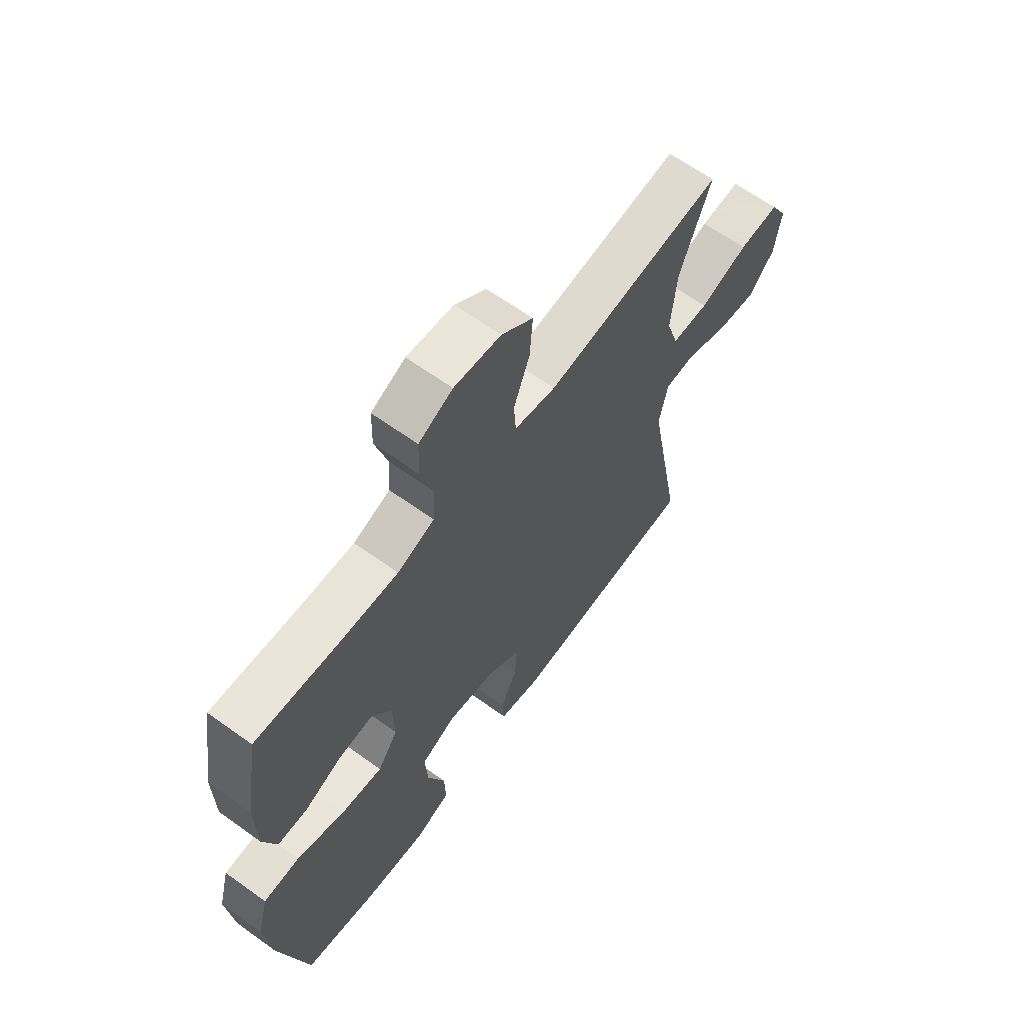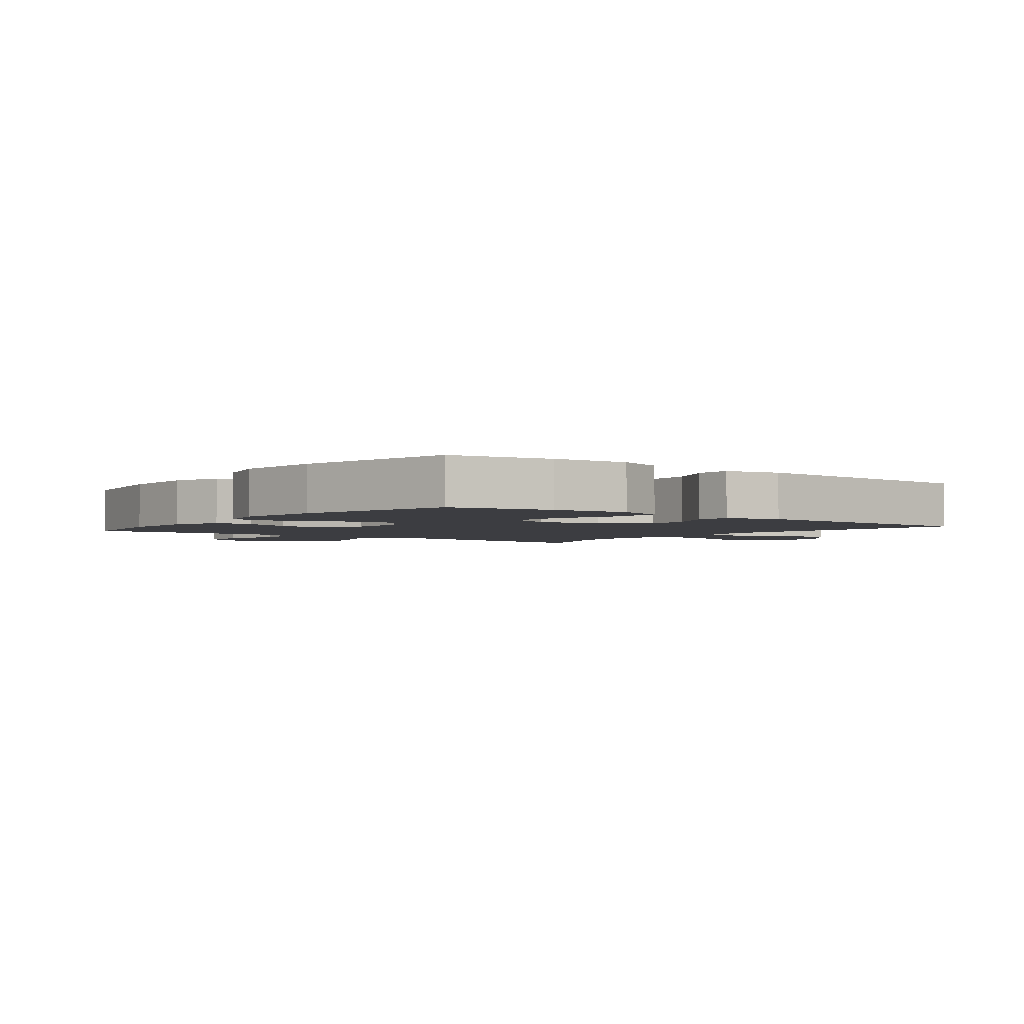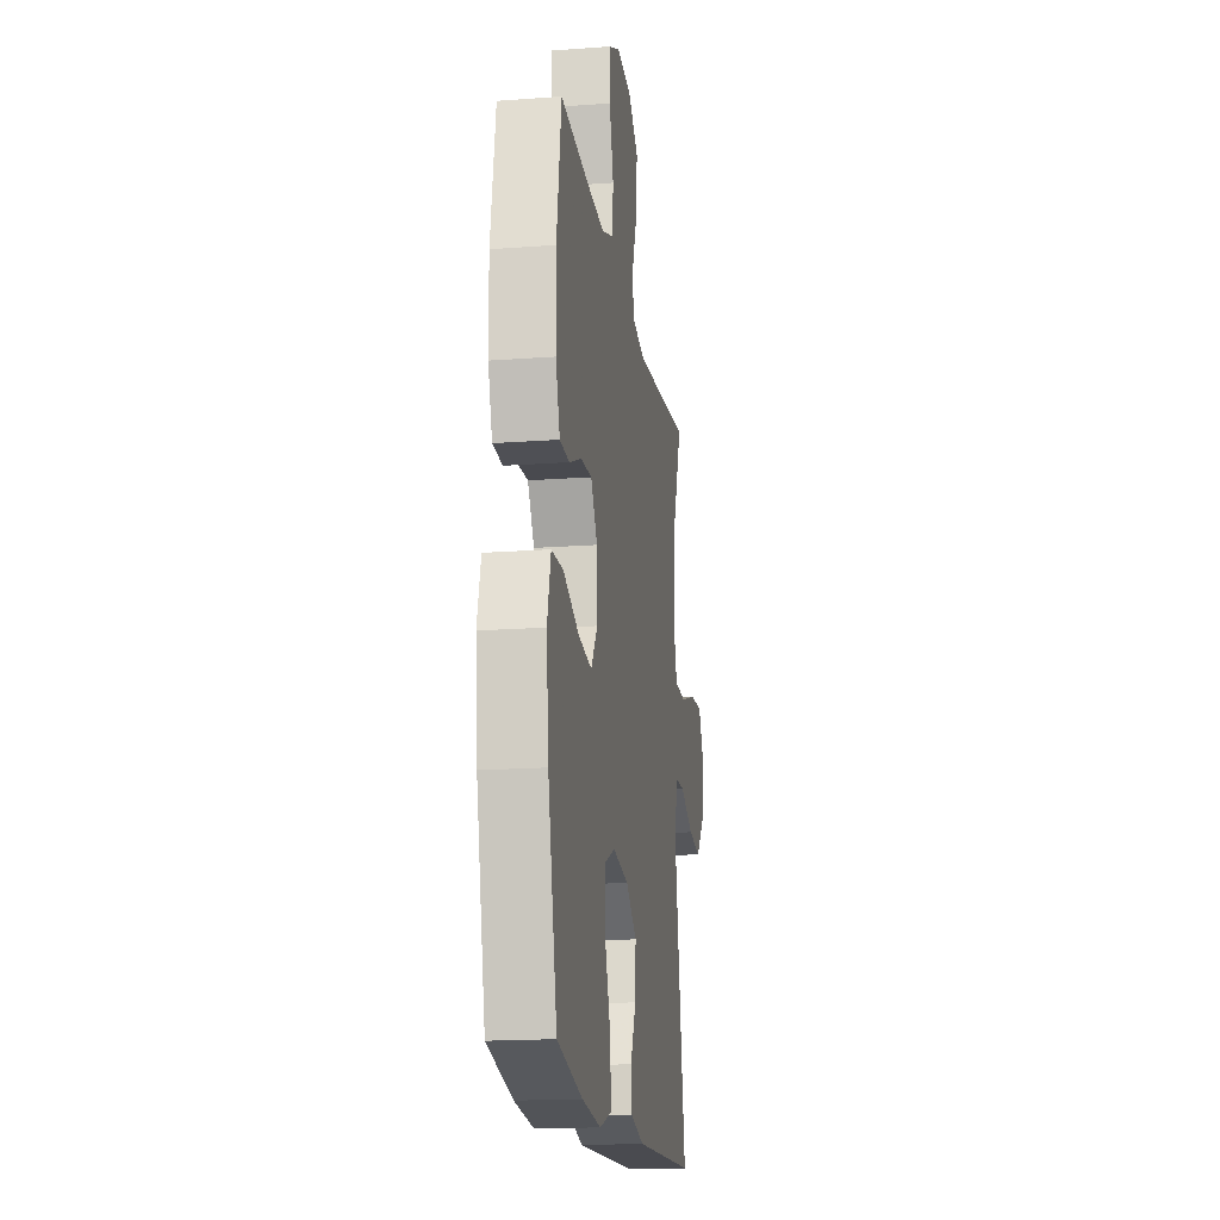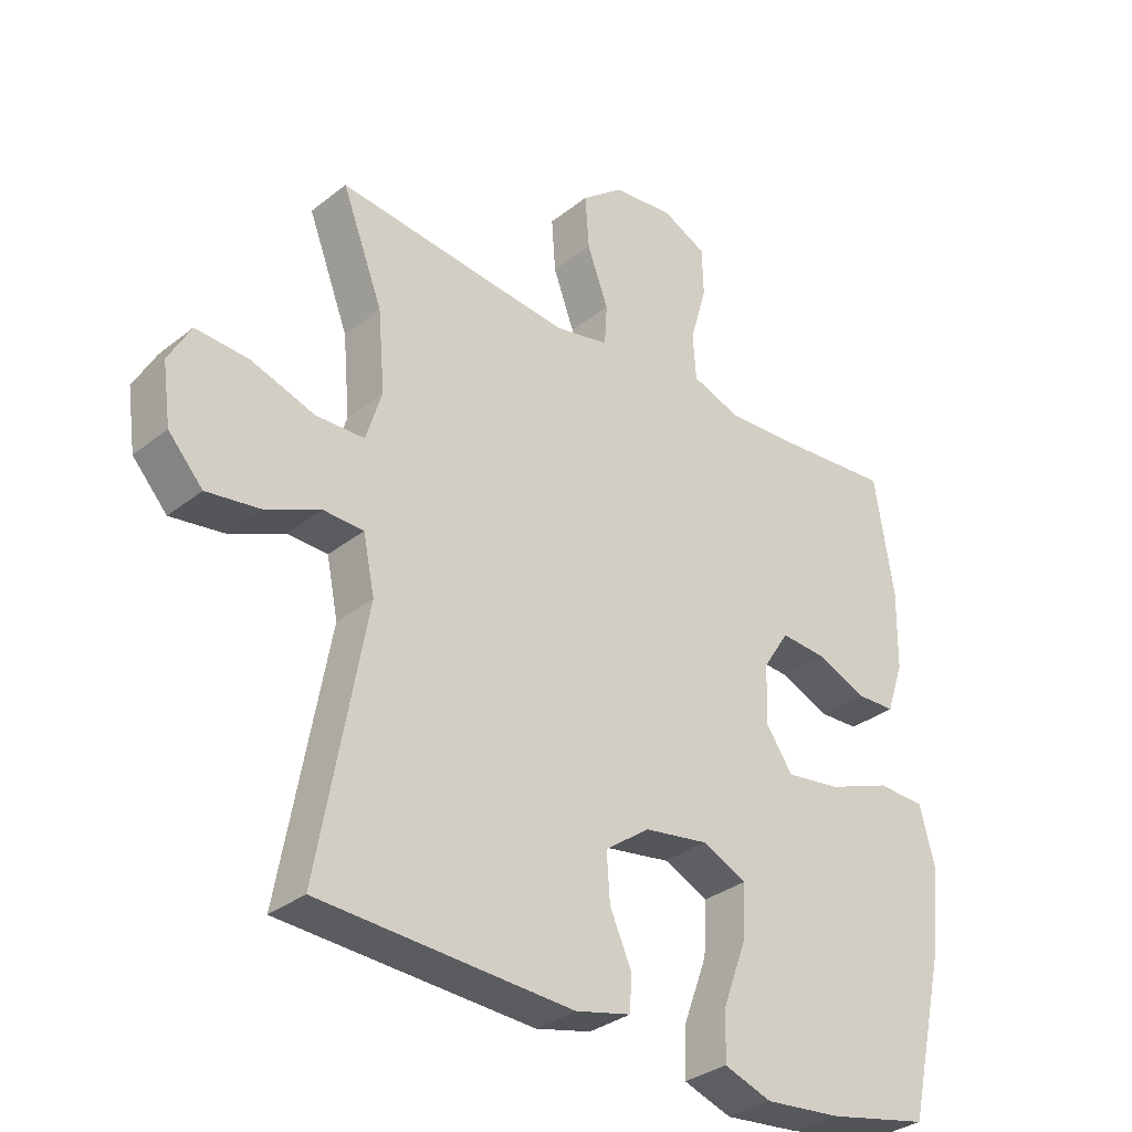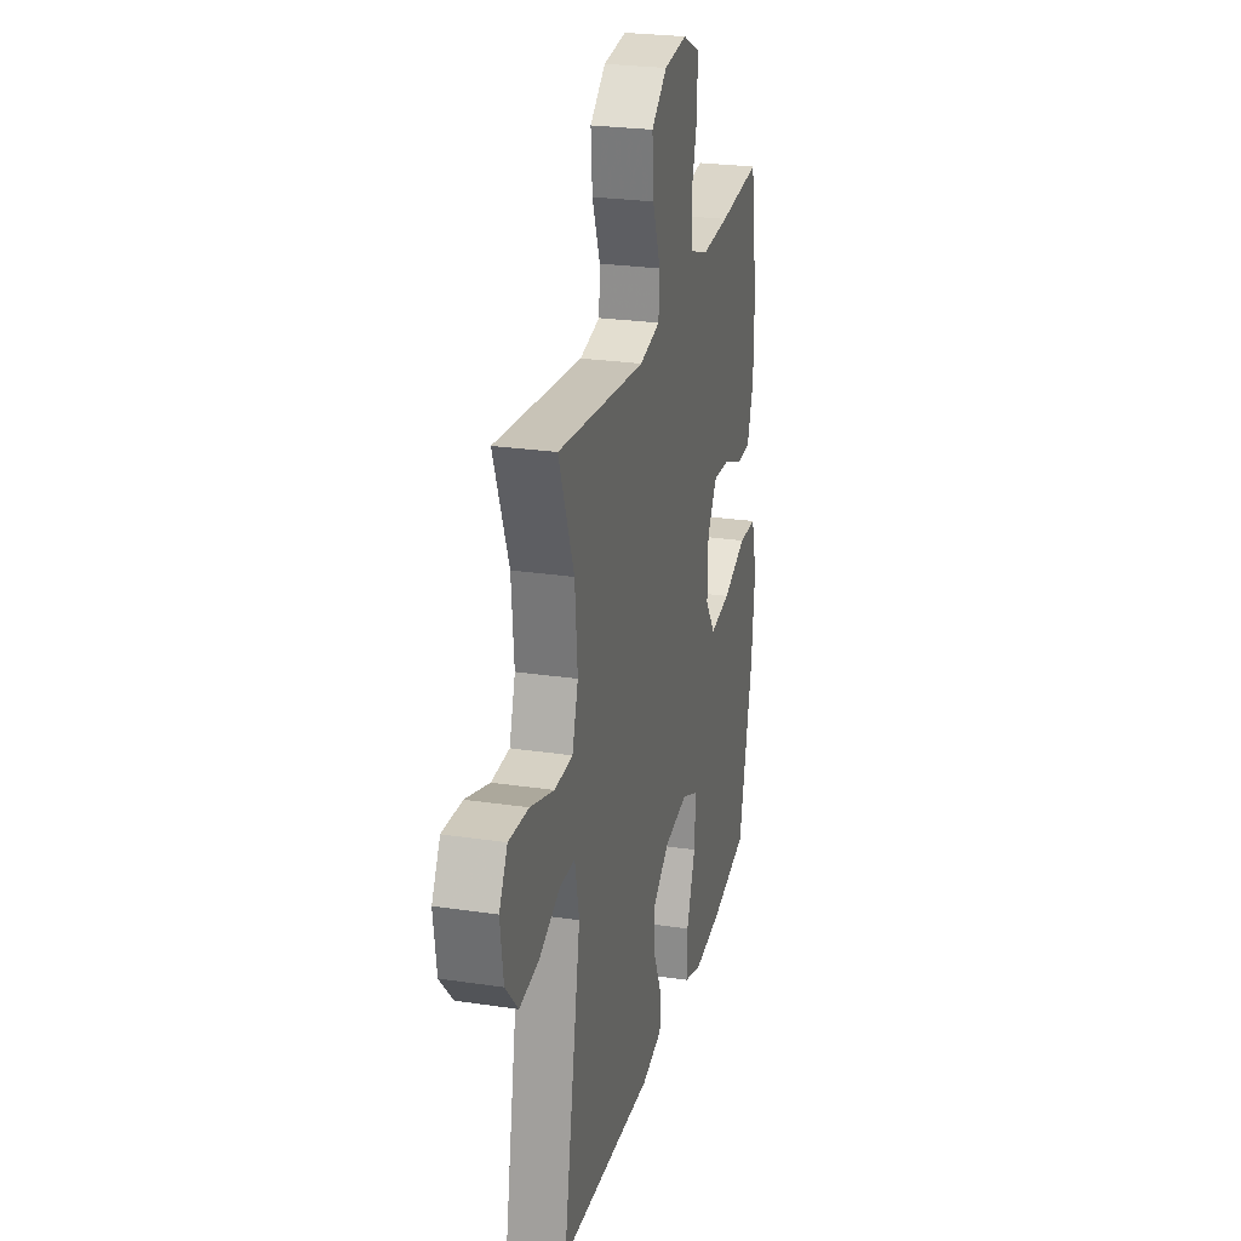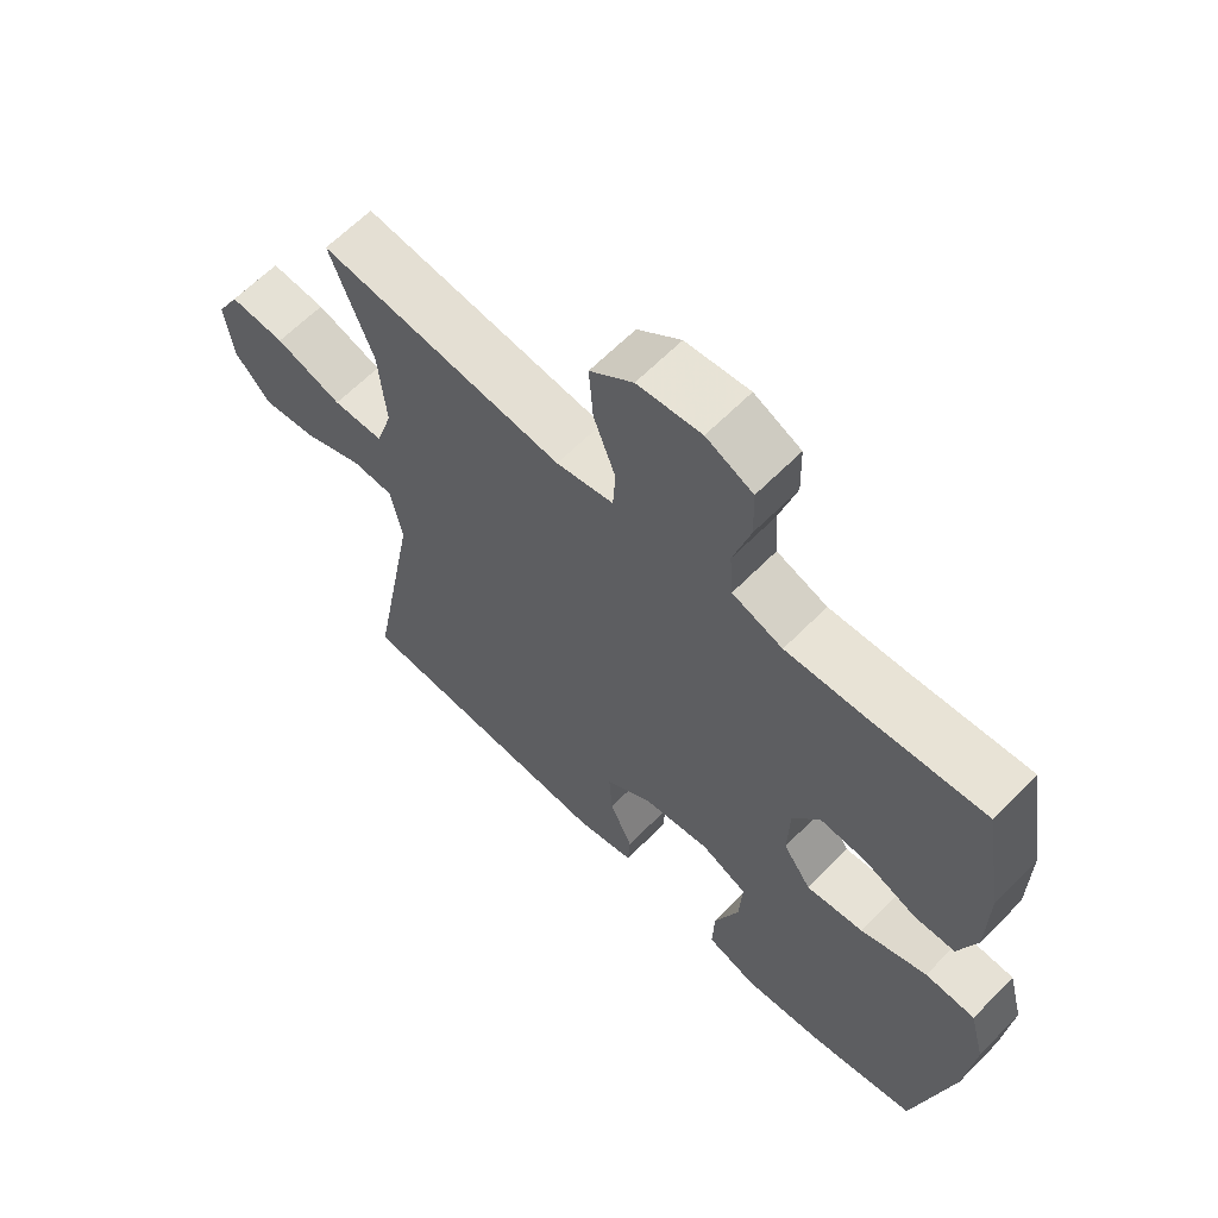
<metadata>
{"format":"obj","ext":"obj","renderer":"f3d","projection":"perspective","resolution":1024,"background":"white","views":[{"elev":64.5,"azim":125.9,"up":"+Z"},{"elev":-2.8,"azim":142.5,"up":"+Y"},{"elev":-17.6,"azim":98.4,"up":"+Z"},{"elev":-32.4,"azim":-42.4,"up":"+Z"},{"elev":25.5,"azim":-76.4,"up":"+Z"},{"elev":63.3,"azim":44.4,"up":"+Z"}]}
</metadata>
<code>
v -0.5 0.07 -0.5
v -0.426 0.07 -0.092
v -0.444 0.07 -0.004
v -0.507 0.07 -0.002
v -0.594 0.07 -0.04
v -0.677 0.07 -0.052
v -0.731 0.07 0.008
v -0.744 0.07 0.101
v -0.709 0.07 0.164
v -0.626 0.07 0.159
v -0.526 0.07 0.126
v -0.45 0.07 0.128
v -0.425 0.07 0.208
v -0.436 0.07 0.333
v -0.5 0.07 0.5
v -0.263 0.07 0.474
v -0.132 0.07 0.46
v -0.046 0.07 0.478
v -0.042 0.07 0.542
v -0.075 0.07 0.631
v -0.081 0.07 0.715
v -0.016 0.07 0.767
v 0.08 0.07 0.778
v 0.15 0.07 0.745
v 0.152 0.07 0.669
v 0.126 0.07 0.578
v 0.131 0.07 0.506
v 0.207 0.07 0.479
v 0.323 0.07 0.485
v 0.5 0.07 0.5
v 0.53 0.07 0.315
v 0.528 0.07 0.192
v 0.501 0.07 0.112
v 0.44 0.07 0.11
v 0.361 0.07 0.143
v 0.29 0.07 0.148
v 0.249 0.07 0.084
v 0.246 0.07 -0.008
v 0.288 0.07 -0.069
v 0.374 0.07 -0.057
v 0.474 0.07 -0.019
v 0.549 0.07 -0.022
v 0.572 0.07 -0.11
v 0.558 0.07 -0.247
v 0.5 0.07 -0.5
v 0.34 0.07 -0.534
v 0.22 0.07 -0.546
v 0.145 0.07 -0.52
v 0.148 0.07 -0.442
v 0.185 0.07 -0.342
v 0.19 0.07 -0.259
v 0.12 0.07 -0.227
v 0.019 0.07 -0.243
v -0.051 0.07 -0.294
v -0.046 0.07 -0.368
v -0.012 0.07 -0.444
v -0.015 0.07 -0.5
v -0.102 0.07 -0.521
v -0.5 0 -0.5
v -0.426 0 -0.092
v -0.444 0 -0.004
v -0.507 0 -0.002
v -0.594 0 -0.04
v -0.677 0 -0.052
v -0.731 0 0.008
v -0.744 0 0.101
v -0.709 0 0.164
v -0.626 0 0.159
v -0.526 0 0.126
v -0.45 0 0.128
v -0.425 0 0.208
v -0.436 0 0.333
v -0.5 0 0.5
v -0.263 0 0.474
v -0.132 0 0.46
v -0.046 0 0.478
v -0.042 0 0.542
v -0.075 0 0.631
v -0.081 0 0.715
v -0.016 0 0.767
v 0.08 0 0.778
v 0.15 0 0.745
v 0.152 0 0.669
v 0.126 0 0.578
v 0.131 0 0.506
v 0.207 0 0.479
v 0.323 0 0.485
v 0.5 0 0.5
v 0.53 0 0.315
v 0.528 0 0.192
v 0.501 0 0.112
v 0.44 0 0.11
v 0.361 0 0.143
v 0.29 0 0.148
v 0.249 0 0.084
v 0.246 0 -0.008
v 0.288 0 -0.069
v 0.374 0 -0.057
v 0.474 0 -0.019
v 0.549 0 -0.022
v 0.572 0 -0.11
v 0.558 0 -0.247
v 0.5 0 -0.5
v 0.34 0 -0.534
v 0.22 0 -0.546
v 0.145 0 -0.52
v 0.148 0 -0.442
v 0.185 0 -0.342
v 0.19 0 -0.259
v 0.12 0 -0.227
v 0.019 0 -0.243
v -0.051 0 -0.294
v -0.046 0 -0.368
v -0.012 0 -0.444
v -0.015 0 -0.5
v -0.102 0 -0.521
f 58 1 2
f 57 58 2
f 56 57 2
f 55 56 2
f 54 55 2 3
f 53 54 3
f 52 53 3
f 48 49 50
f 47 48 50
f 46 47 50
f 45 46 50
f 44 45 50
f 43 44 50
f 42 43 50
f 41 42 50
f 40 41 50
f 39 40 50 51
f 38 39 51 52
f 33 34 35
f 32 33 35
f 31 32 35
f 30 31 35
f 29 30 35
f 28 29 35 36
f 27 28 36 37
f 24 25 26
f 23 24 26
f 22 23 26
f 21 22 26
f 20 21 26
f 19 20 26
f 18 19 26 27
f 38 52 3
f 37 38 3
f 27 37 3
f 18 27 3
f 17 18 3
f 9 10 11
f 8 9 11
f 7 8 11
f 6 7 11
f 5 6 11
f 4 5 11
f 4 11 12
f 3 4 12
f 17 3 12
f 16 17 12
f 14 15 16
f 13 14 16
f 12 13 16
f 60 59 116
f 60 116 115
f 60 115 114
f 60 114 113
f 61 60 113 112
f 61 112 111
f 61 111 110
f 108 107 106
f 108 106 105
f 108 105 104
f 108 104 103
f 108 103 102
f 108 102 101
f 108 101 100
f 108 100 99
f 108 99 98
f 109 108 98 97
f 110 109 97 96
f 93 92 91
f 93 91 90
f 93 90 89
f 93 89 88
f 93 88 87
f 94 93 87 86
f 95 94 86 85
f 84 83 82
f 84 82 81
f 84 81 80
f 84 80 79
f 84 79 78
f 84 78 77
f 85 84 77 76
f 61 110 96
f 61 96 95
f 61 95 85
f 61 85 76
f 61 76 75
f 69 68 67
f 69 67 66
f 69 66 65
f 69 65 64
f 69 64 63
f 69 63 62
f 70 69 62
f 70 62 61
f 70 61 75
f 70 75 74
f 74 73 72
f 74 72 71
f 74 71 70
f 1 59 60 2
f 2 60 61 3
f 3 61 62 4
f 4 62 63 5
f 5 63 64 6
f 6 64 65 7
f 7 65 66 8
f 8 66 67 9
f 9 67 68 10
f 10 68 69 11
f 11 69 70 12
f 12 70 71 13
f 13 71 72 14
f 14 72 73 15
f 15 73 74 16
f 16 74 75 17
f 17 75 76 18
f 18 76 77 19
f 19 77 78 20
f 20 78 79 21
f 21 79 80 22
f 22 80 81 23
f 23 81 82 24
f 24 82 83 25
f 25 83 84 26
f 26 84 85 27
f 27 85 86 28
f 28 86 87 29
f 29 87 88 30
f 30 88 89 31
f 31 89 90 32
f 32 90 91 33
f 33 91 92 34
f 34 92 93 35
f 35 93 94 36
f 36 94 95 37
f 37 95 96 38
f 38 96 97 39
f 39 97 98 40
f 40 98 99 41
f 41 99 100 42
f 42 100 101 43
f 43 101 102 44
f 44 102 103 45
f 45 103 104 46
f 46 104 105 47
f 47 105 106 48
f 48 106 107 49
f 49 107 108 50
f 50 108 109 51
f 51 109 110 52
f 52 110 111 53
f 53 111 112 54
f 54 112 113 55
f 55 113 114 56
f 56 114 115 57
f 57 115 116 58
f 58 116 59 1

</code>
